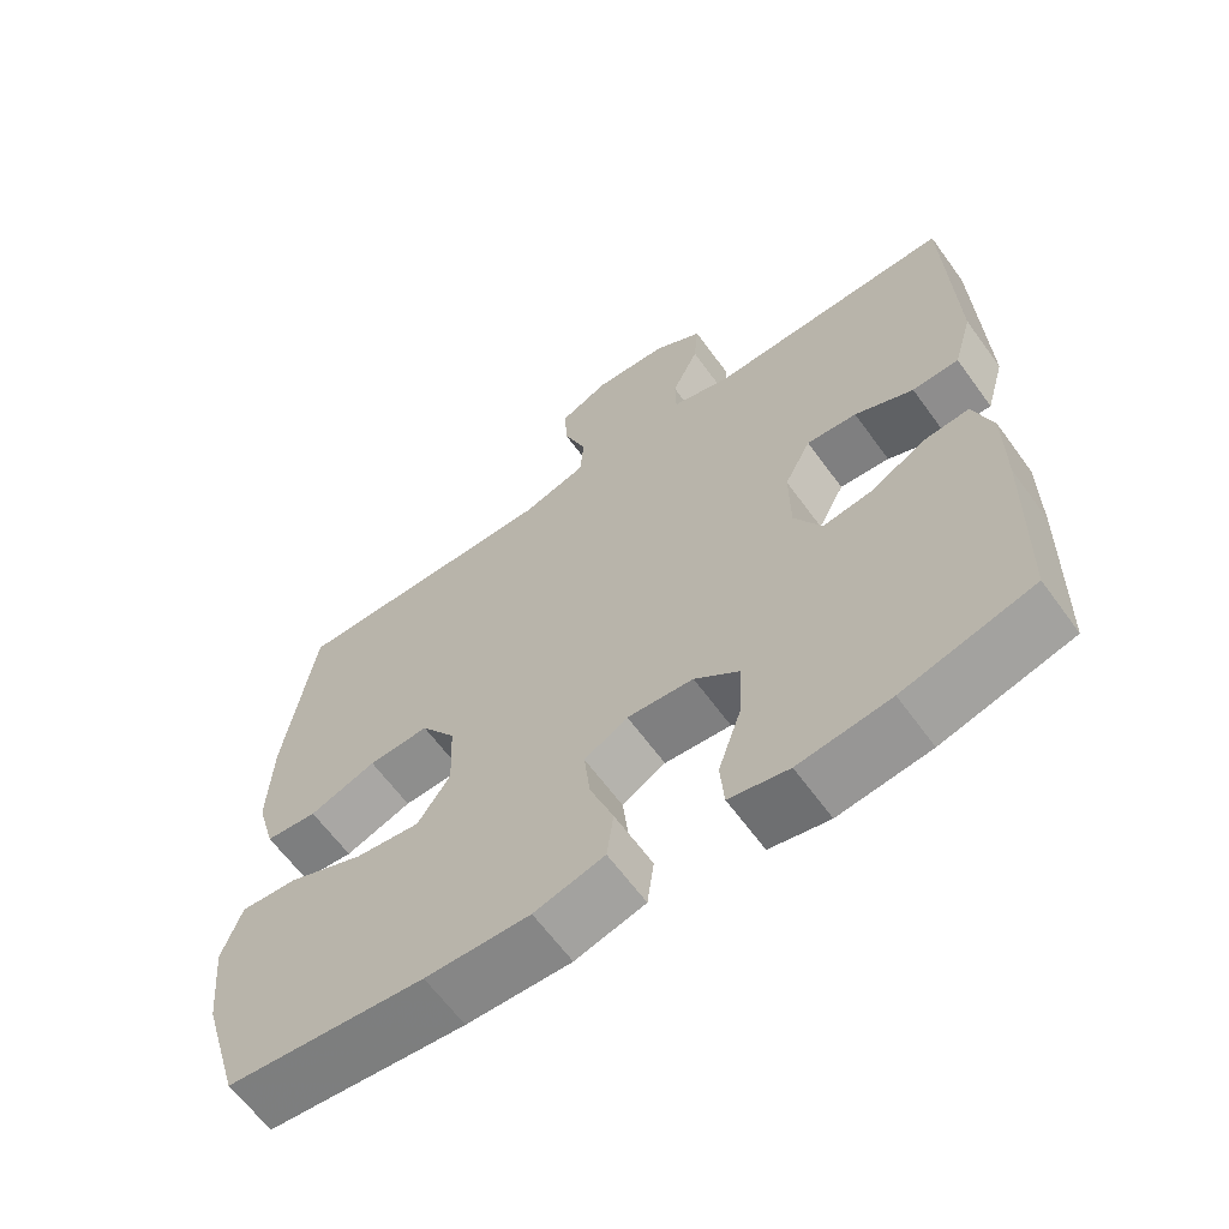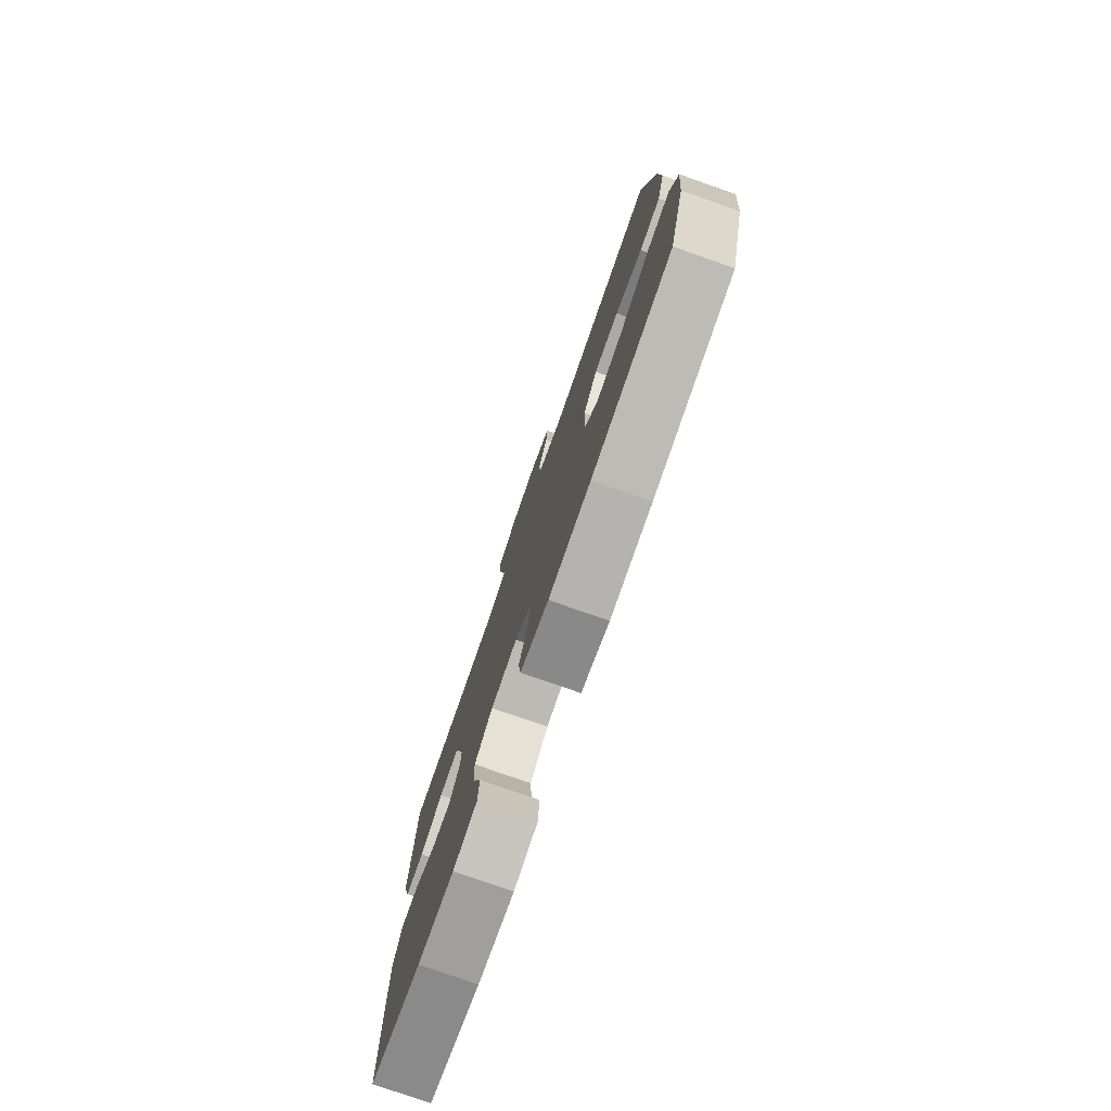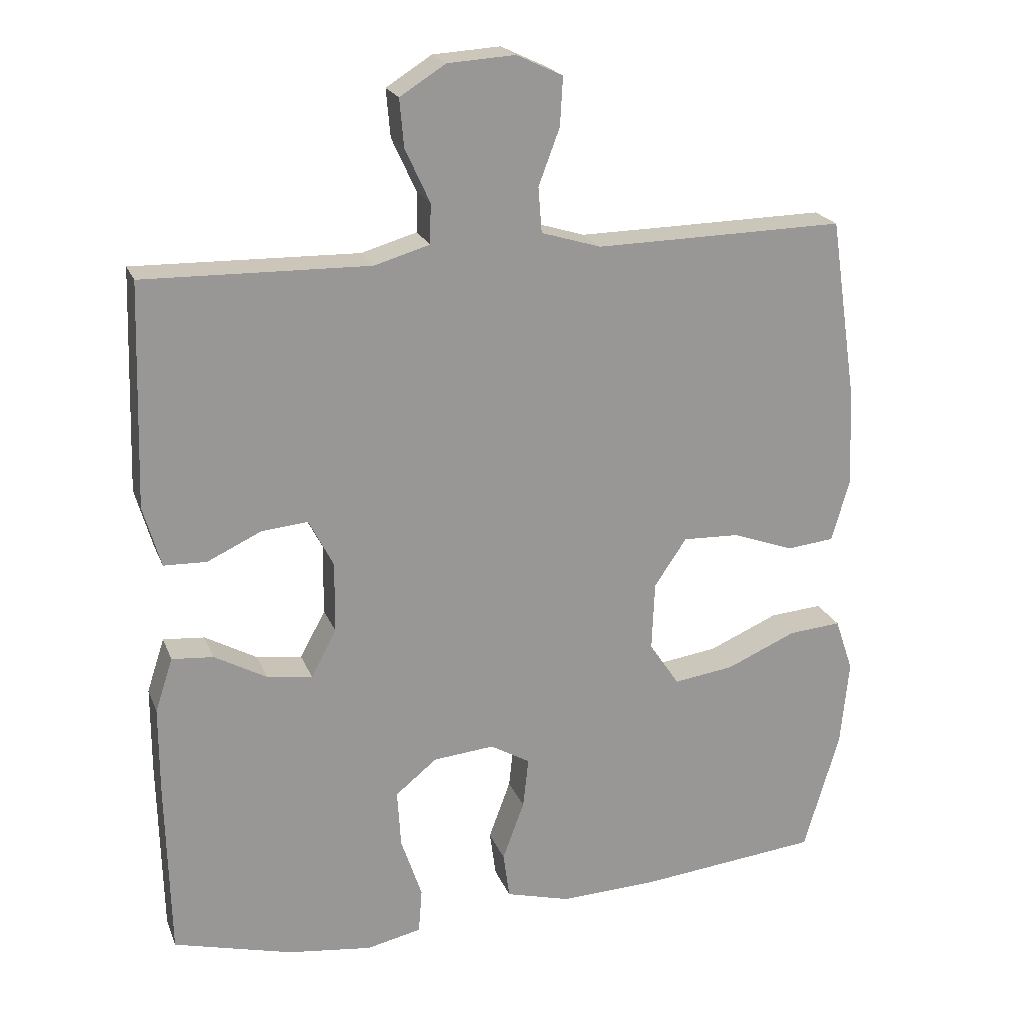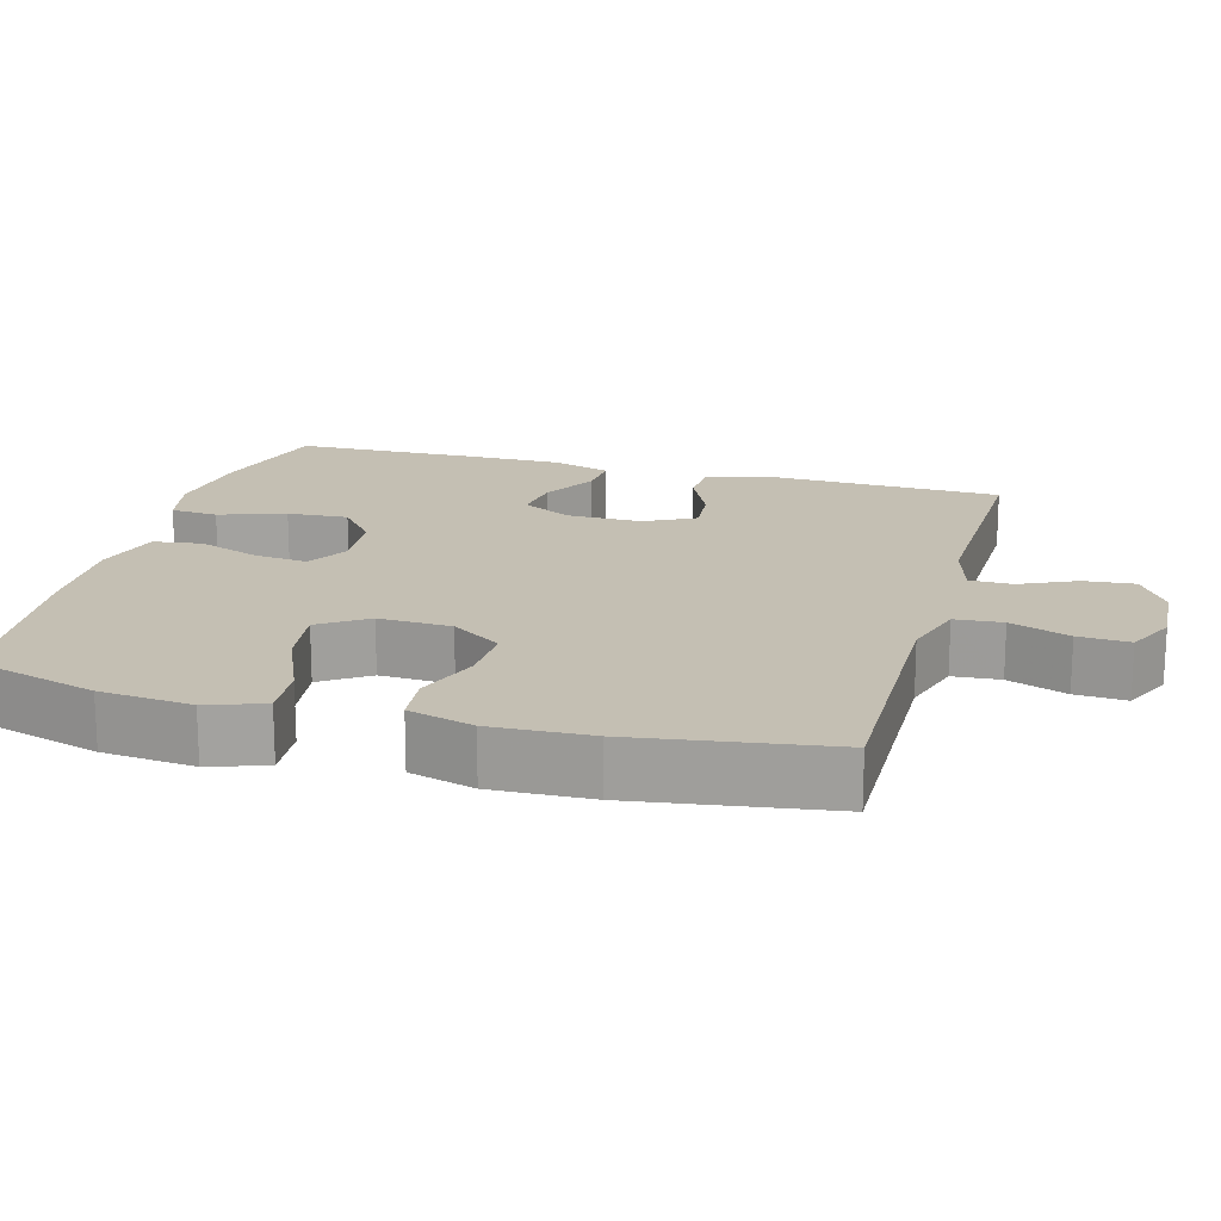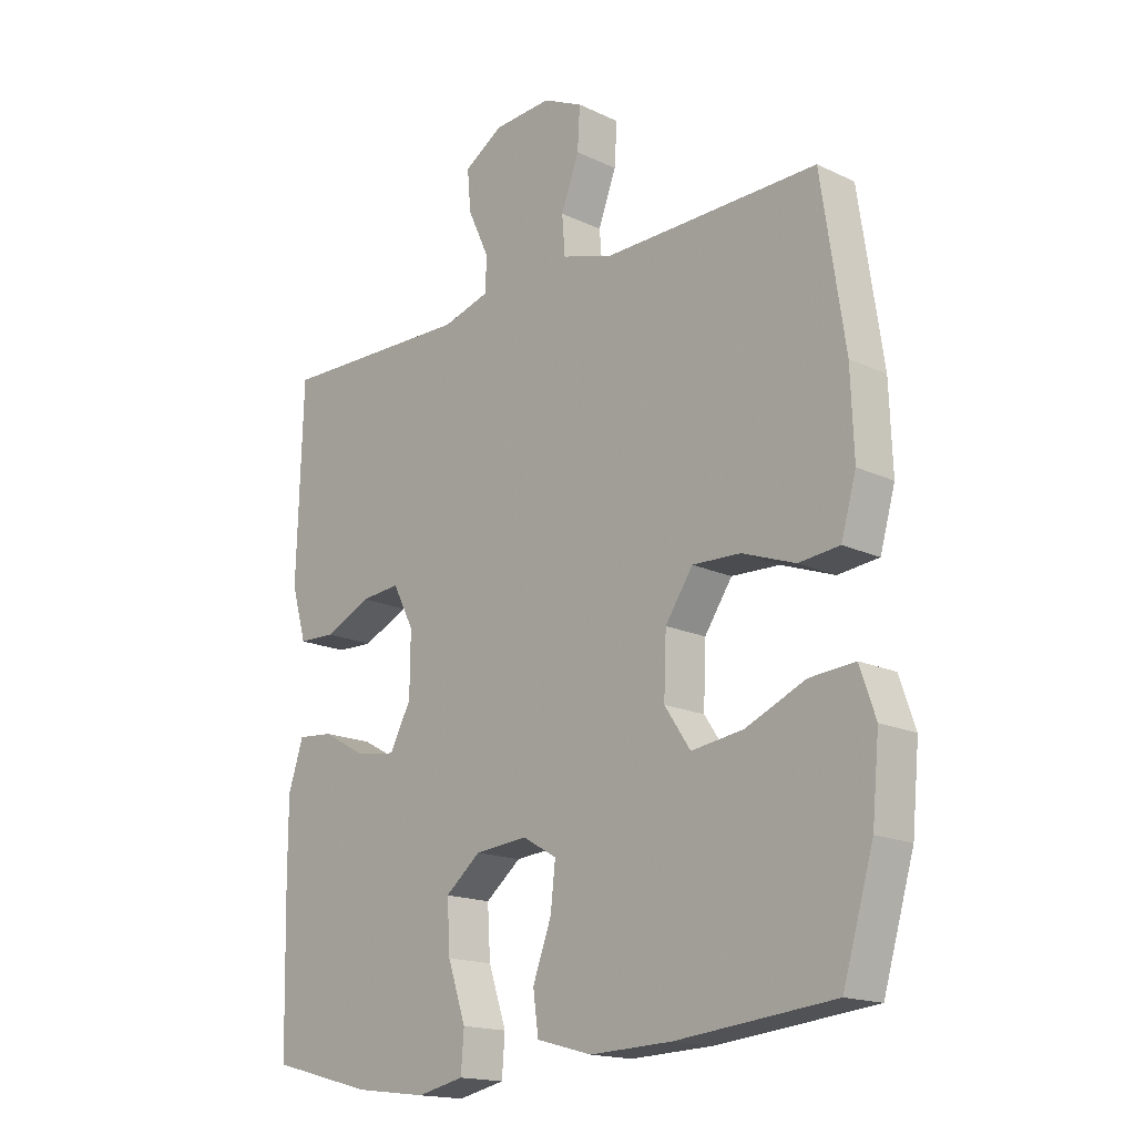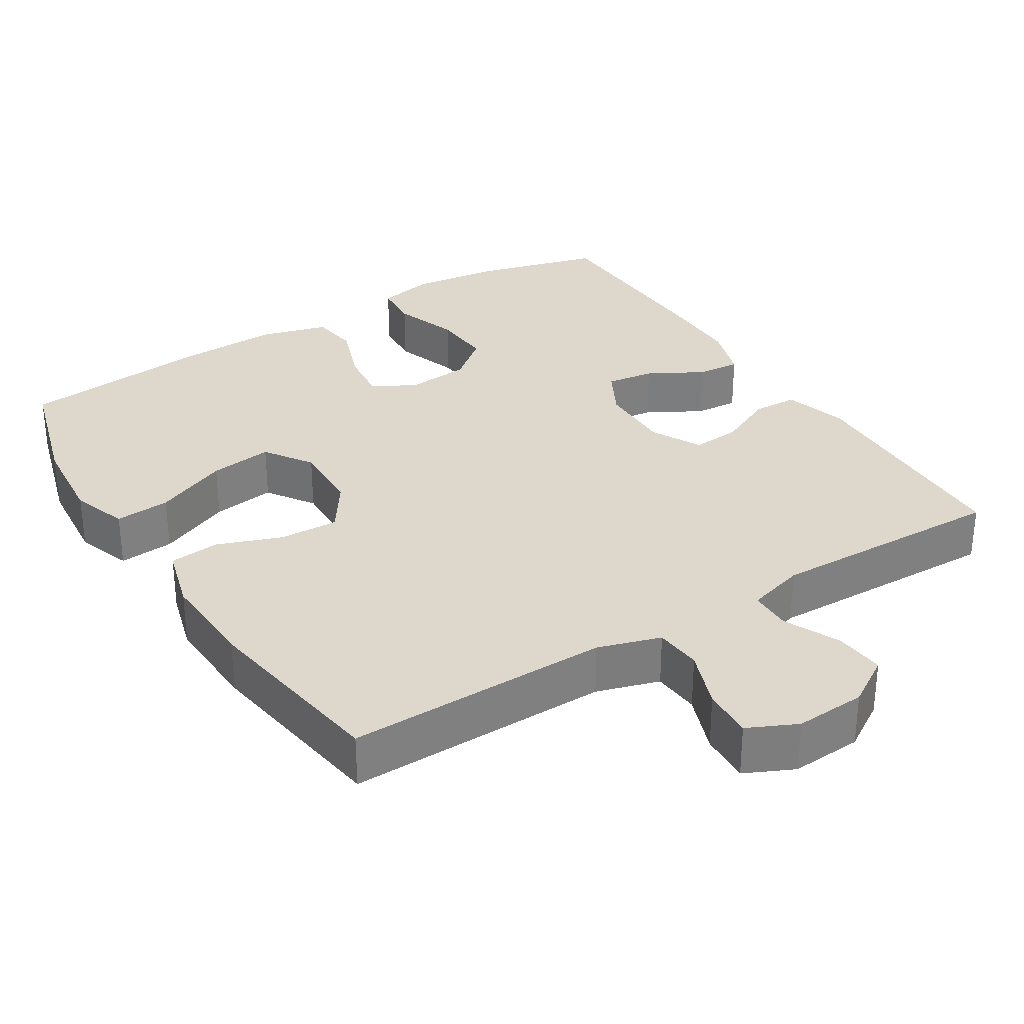
<metadata>
{"format":"obj","ext":"obj","renderer":"f3d","projection":"perspective","resolution":1024,"background":"white","views":[{"elev":-63.4,"azim":36.0,"up":"+Z"},{"elev":-78.2,"azim":-109.3,"up":"+Z"},{"elev":21.1,"azim":162.4,"up":"+Z"},{"elev":17.8,"azim":-74.5,"up":"+Y"},{"elev":-16.8,"azim":-133.6,"up":"+Z"},{"elev":31.3,"azim":-32.0,"up":"+Y"}]}
</metadata>
<code>
v -0.5 0.07 -0.5
v -0.551 0.07 -0.327
v -0.563 0.07 -0.203
v -0.537 0.07 -0.127
v -0.462 0.07 -0.133
v -0.362 0.07 -0.176
v -0.276 0.07 -0.188
v -0.233 0.07 -0.124
v -0.237 0.07 -0.026
v -0.283 0.07 0.042
v -0.363 0.07 0.039
v -0.451 0.07 0.007
v -0.519 0.07 0.014
v -0.544 0.07 0.102
v -0.539 0.07 0.237
v -0.5 0.07 0.5
v -0.272 0.07 0.496
v -0.143 0.07 0.494
v -0.058 0.07 0.52
v -0.053 0.07 0.584
v -0.083 0.07 0.664
v -0.087 0.07 0.733
v -0.021 0.07 0.764
v 0.075 0.07 0.758
v 0.14 0.07 0.717
v 0.134 0.07 0.649
v 0.099 0.07 0.573
v 0.1 0.07 0.516
v 0.179 0.07 0.493
v 0.5 0.07 0.5
v 0.51 0.07 0.183
v 0.485 0.07 0.096
v 0.424 0.07 0.094
v 0.347 0.07 0.13
v 0.281 0.07 0.136
v 0.246 0.07 0.068
v 0.247 0.07 -0.033
v 0.283 0.07 -0.1
v 0.348 0.07 -0.091
v 0.422 0.07 -0.05
v 0.481 0.07 -0.045
v 0.506 0.07 -0.122
v 0.506 0.07 -0.246
v 0.5 0.07 -0.5
v 0.33 0.07 -0.545
v 0.21 0.07 -0.56
v 0.132 0.07 -0.543
v 0.127 0.07 -0.479
v 0.157 0.07 -0.39
v 0.162 0.07 -0.308
v 0.103 0.07 -0.26
v 0.016 0.07 -0.252
v -0.041 0.07 -0.285
v -0.033 0.07 -0.357
v -0.002 0.07 -0.441
v -0.011 0.07 -0.507
v -0.103 0.07 -0.532
v -0.24 0.07 -0.527
v -0.5 0 -0.5
v -0.551 0 -0.327
v -0.563 0 -0.203
v -0.537 0 -0.127
v -0.462 0 -0.133
v -0.362 0 -0.176
v -0.276 0 -0.188
v -0.233 0 -0.124
v -0.237 0 -0.026
v -0.283 0 0.042
v -0.363 0 0.039
v -0.451 0 0.007
v -0.519 0 0.014
v -0.544 0 0.102
v -0.539 0 0.237
v -0.5 0 0.5
v -0.272 0 0.496
v -0.143 0 0.494
v -0.058 0 0.52
v -0.053 0 0.584
v -0.083 0 0.664
v -0.087 0 0.733
v -0.021 0 0.764
v 0.075 0 0.758
v 0.14 0 0.717
v 0.134 0 0.649
v 0.099 0 0.573
v 0.1 0 0.516
v 0.179 0 0.493
v 0.5 0 0.5
v 0.51 0 0.183
v 0.485 0 0.096
v 0.424 0 0.094
v 0.347 0 0.13
v 0.281 0 0.136
v 0.246 0 0.068
v 0.247 0 -0.033
v 0.283 0 -0.1
v 0.348 0 -0.091
v 0.422 0 -0.05
v 0.481 0 -0.045
v 0.506 0 -0.122
v 0.506 0 -0.246
v 0.5 0 -0.5
v 0.33 0 -0.545
v 0.21 0 -0.56
v 0.132 0 -0.543
v 0.127 0 -0.479
v 0.157 0 -0.39
v 0.162 0 -0.308
v 0.103 0 -0.26
v 0.016 0 -0.252
v -0.041 0 -0.285
v -0.033 0 -0.357
v -0.002 0 -0.441
v -0.011 0 -0.507
v -0.103 0 -0.532
v -0.24 0 -0.527
f 4 5 6
f 3 4 6
f 2 3 6
f 1 2 6
f 58 1 6
f 57 58 6
f 56 57 6
f 55 56 6
f 54 55 6
f 53 54 6 7
f 52 53 7 8
f 51 52 8 9
f 47 48 49
f 46 47 49
f 45 46 49
f 44 45 49
f 43 44 49
f 42 43 49
f 41 42 49
f 40 41 49
f 39 40 49
f 38 39 49 50
f 37 38 50 51
f 32 33 34
f 31 32 34
f 30 31 34
f 29 30 34
f 28 29 34 35
f 25 26 27
f 24 25 27
f 23 24 27
f 22 23 27
f 21 22 27
f 20 21 27
f 19 20 27 28
f 28 35 36
f 19 28 36
f 18 19 36
f 15 16 17
f 14 15 17
f 13 14 17
f 12 13 17
f 11 12 17
f 17 18 36
f 11 17 36
f 10 11 36
f 36 37 51
f 10 36 51
f 9 10 51
f 64 63 62
f 64 62 61
f 64 61 60
f 64 60 59
f 64 59 116
f 64 116 115
f 64 115 114
f 64 114 113
f 64 113 112
f 65 64 112 111
f 66 65 111 110
f 67 66 110 109
f 107 106 105
f 107 105 104
f 107 104 103
f 107 103 102
f 107 102 101
f 107 101 100
f 107 100 99
f 107 99 98
f 107 98 97
f 108 107 97 96
f 109 108 96 95
f 92 91 90
f 92 90 89
f 92 89 88
f 92 88 87
f 93 92 87 86
f 85 84 83
f 85 83 82
f 85 82 81
f 85 81 80
f 85 80 79
f 85 79 78
f 86 85 78 77
f 94 93 86
f 94 86 77
f 94 77 76
f 75 74 73
f 75 73 72
f 75 72 71
f 75 71 70
f 75 70 69
f 94 76 75
f 94 75 69
f 94 69 68
f 109 95 94
f 109 94 68
f 109 68 67
f 1 59 60 2
f 2 60 61 3
f 3 61 62 4
f 4 62 63 5
f 5 63 64 6
f 6 64 65 7
f 7 65 66 8
f 8 66 67 9
f 9 67 68 10
f 10 68 69 11
f 11 69 70 12
f 12 70 71 13
f 13 71 72 14
f 14 72 73 15
f 15 73 74 16
f 16 74 75 17
f 17 75 76 18
f 18 76 77 19
f 19 77 78 20
f 20 78 79 21
f 21 79 80 22
f 22 80 81 23
f 23 81 82 24
f 24 82 83 25
f 25 83 84 26
f 26 84 85 27
f 27 85 86 28
f 28 86 87 29
f 29 87 88 30
f 30 88 89 31
f 31 89 90 32
f 32 90 91 33
f 33 91 92 34
f 34 92 93 35
f 35 93 94 36
f 36 94 95 37
f 37 95 96 38
f 38 96 97 39
f 39 97 98 40
f 40 98 99 41
f 41 99 100 42
f 42 100 101 43
f 43 101 102 44
f 44 102 103 45
f 45 103 104 46
f 46 104 105 47
f 47 105 106 48
f 48 106 107 49
f 49 107 108 50
f 50 108 109 51
f 51 109 110 52
f 52 110 111 53
f 53 111 112 54
f 54 112 113 55
f 55 113 114 56
f 56 114 115 57
f 57 115 116 58
f 58 116 59 1

</code>
